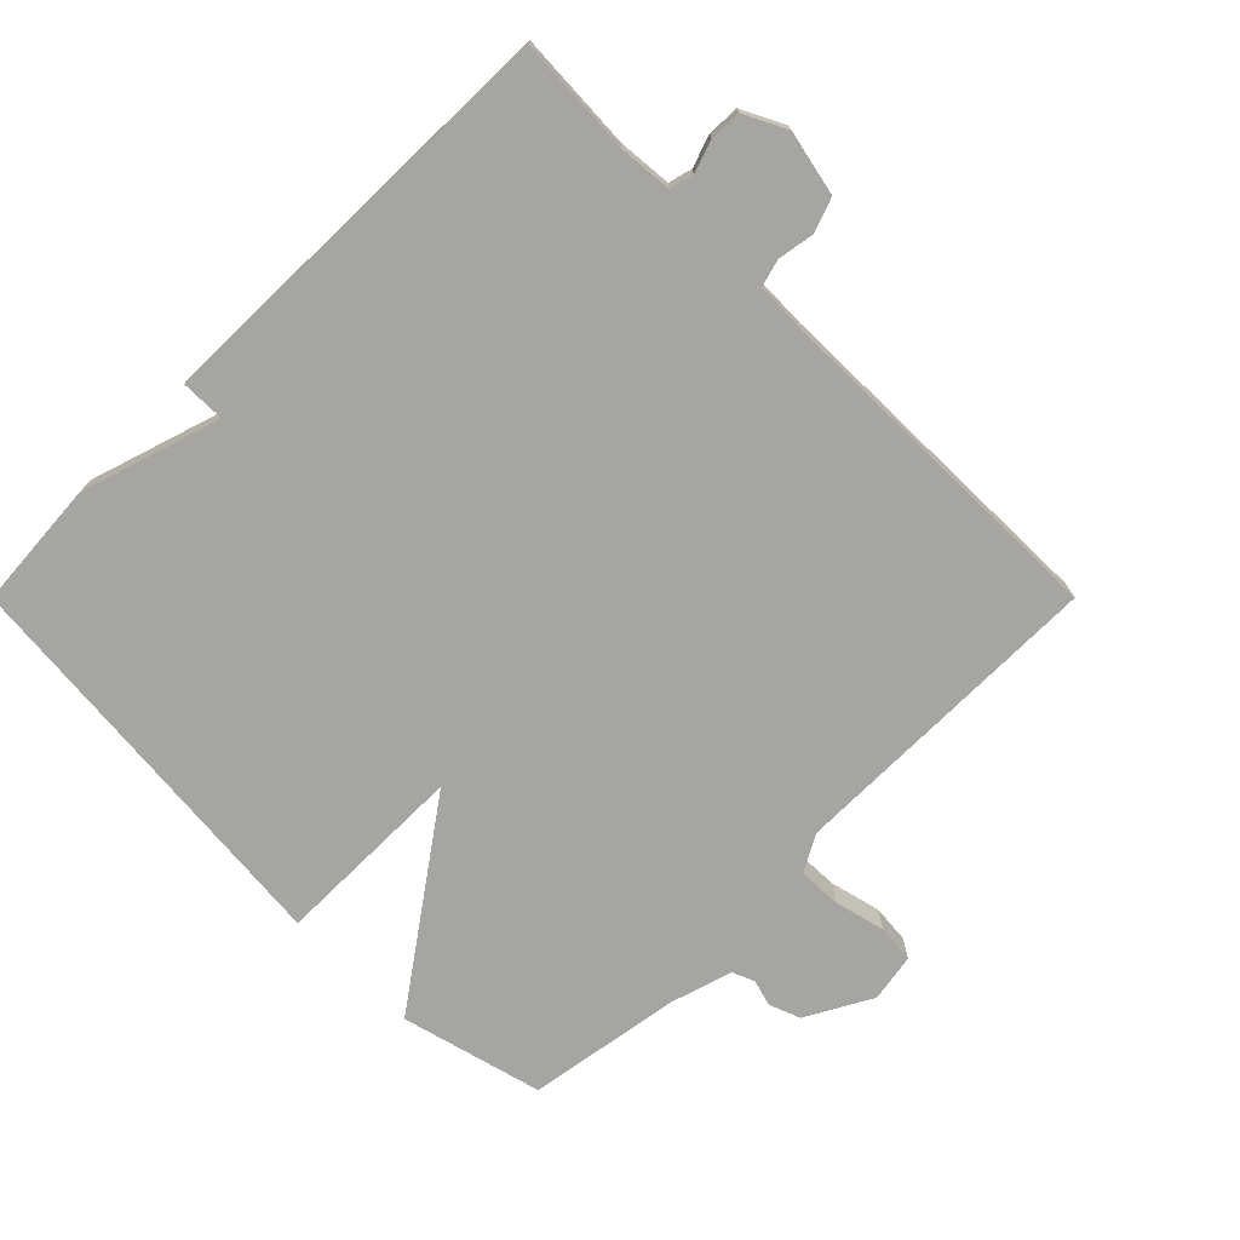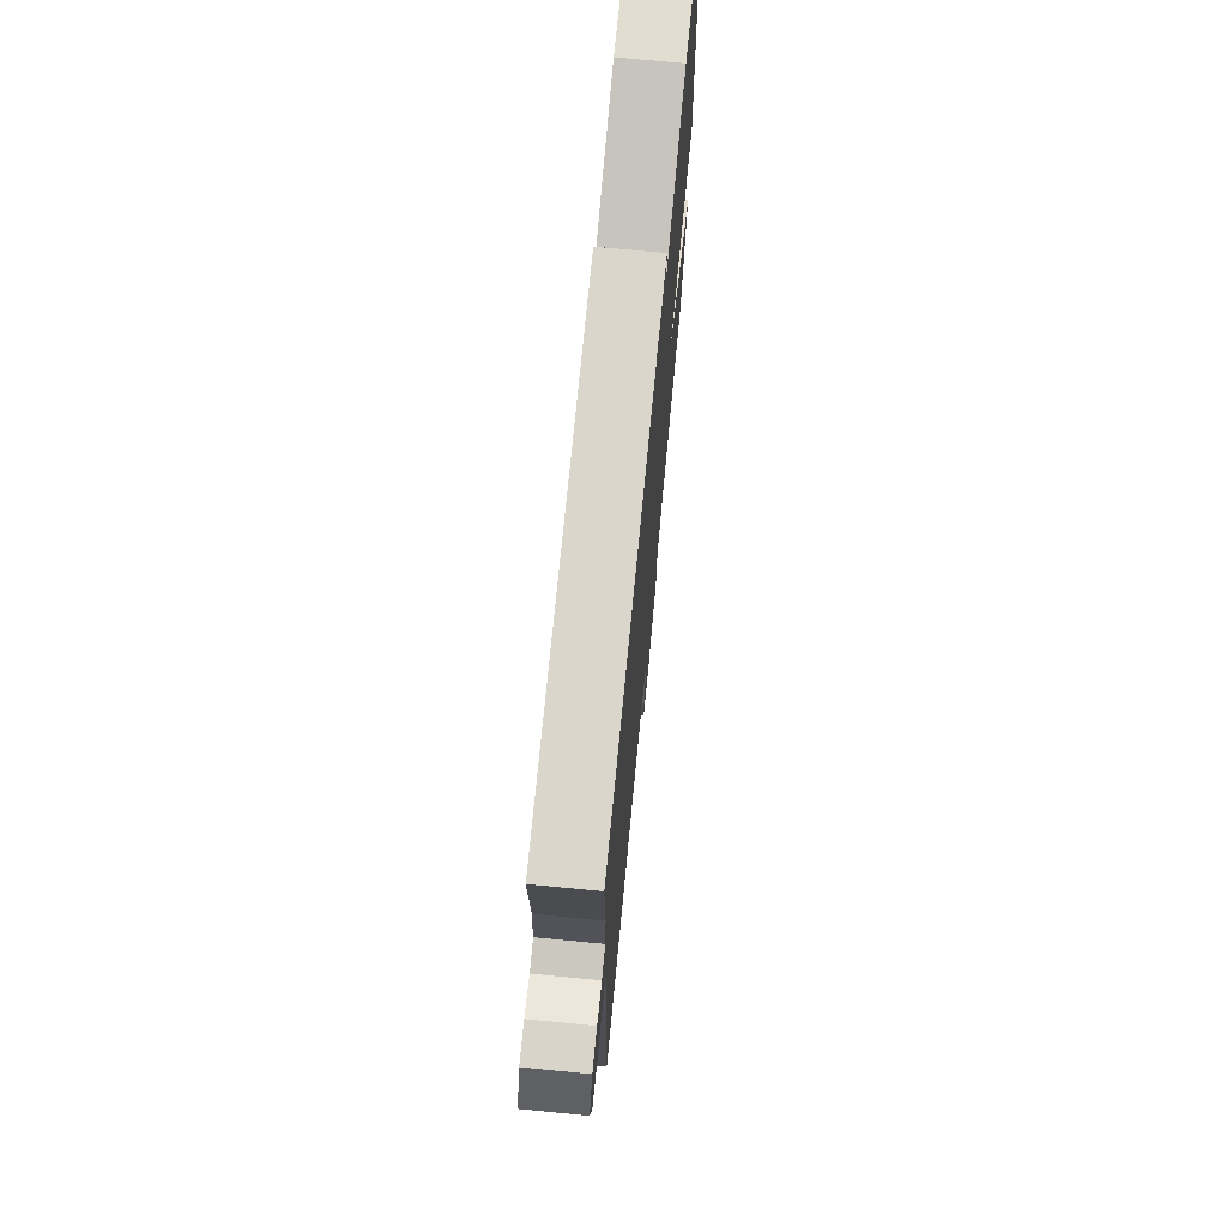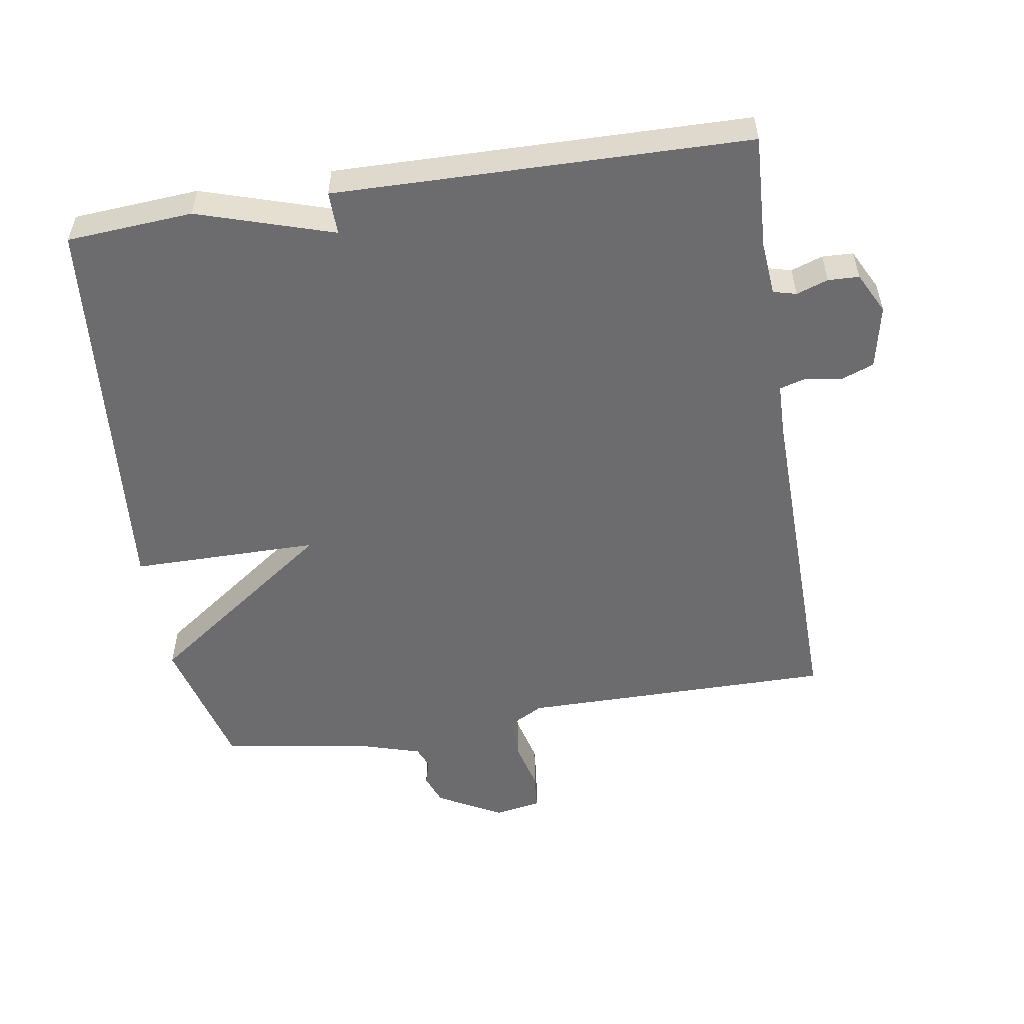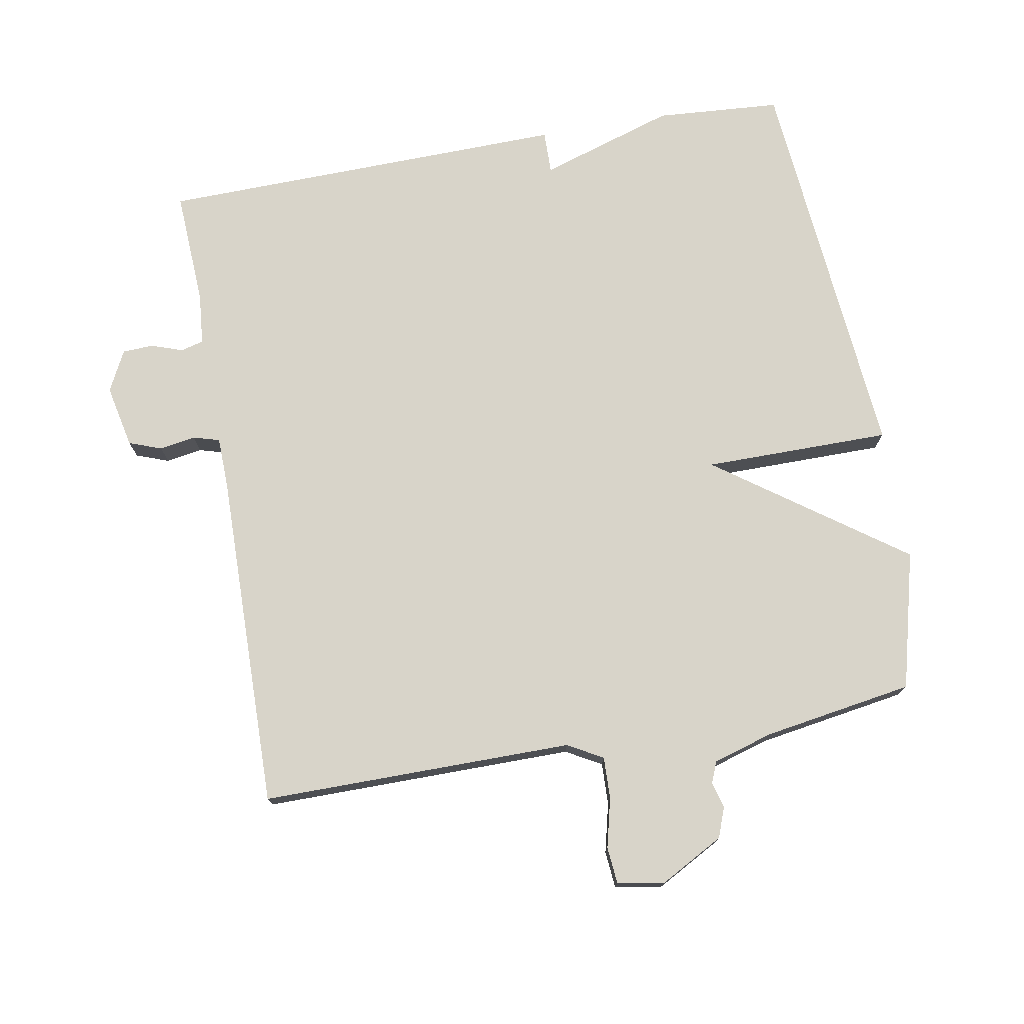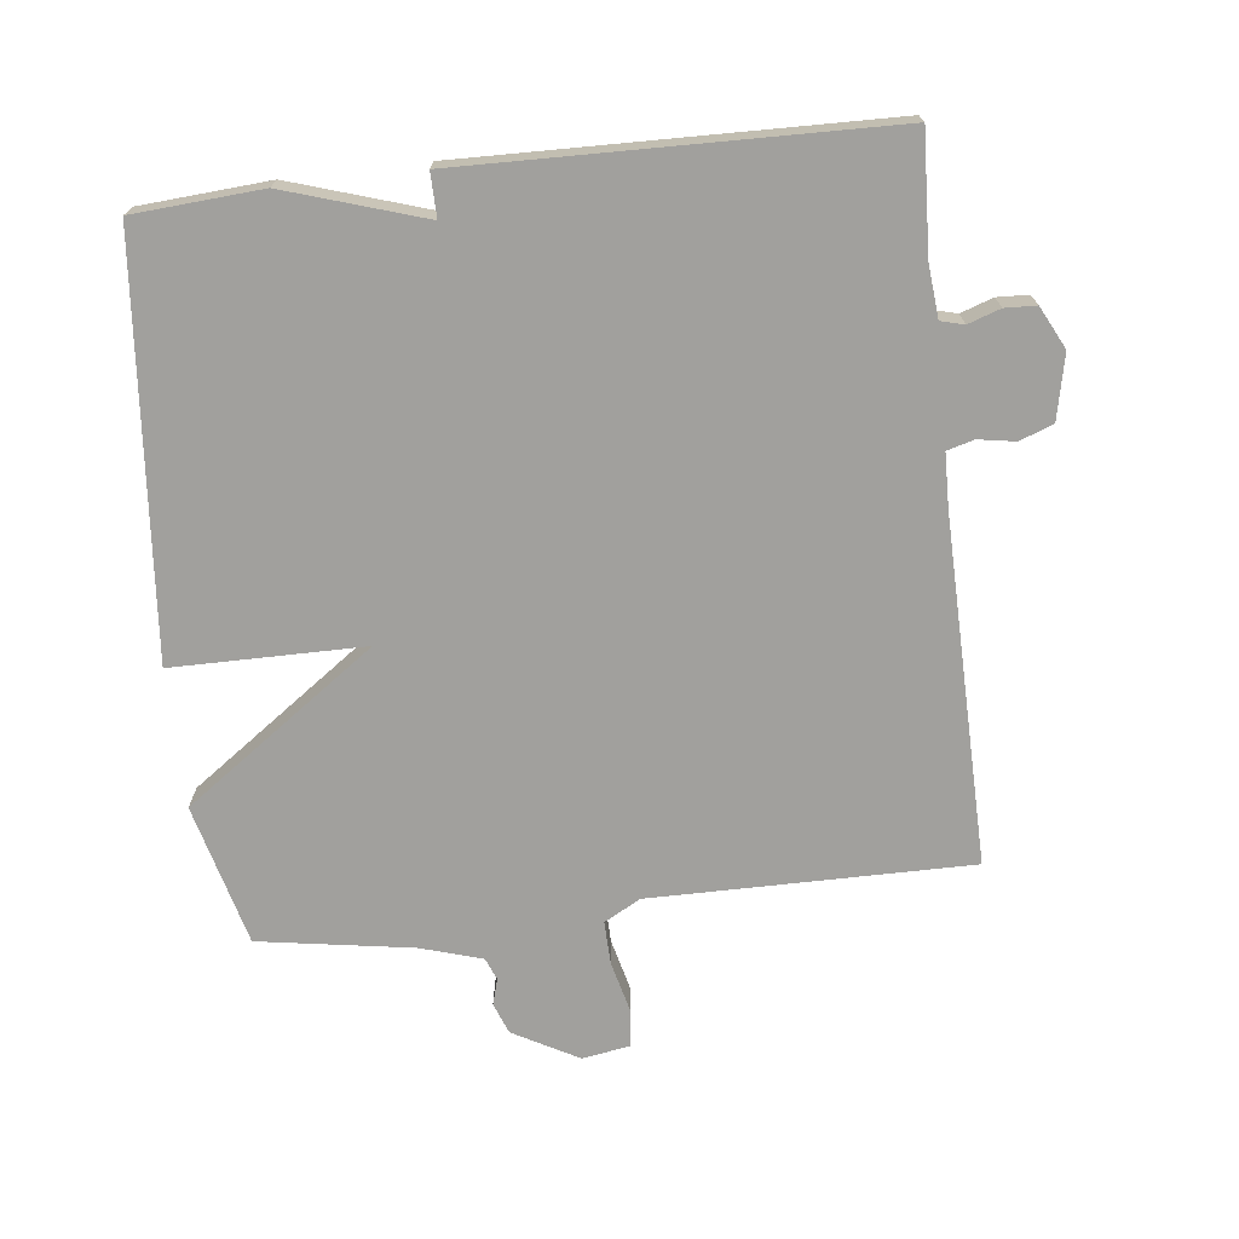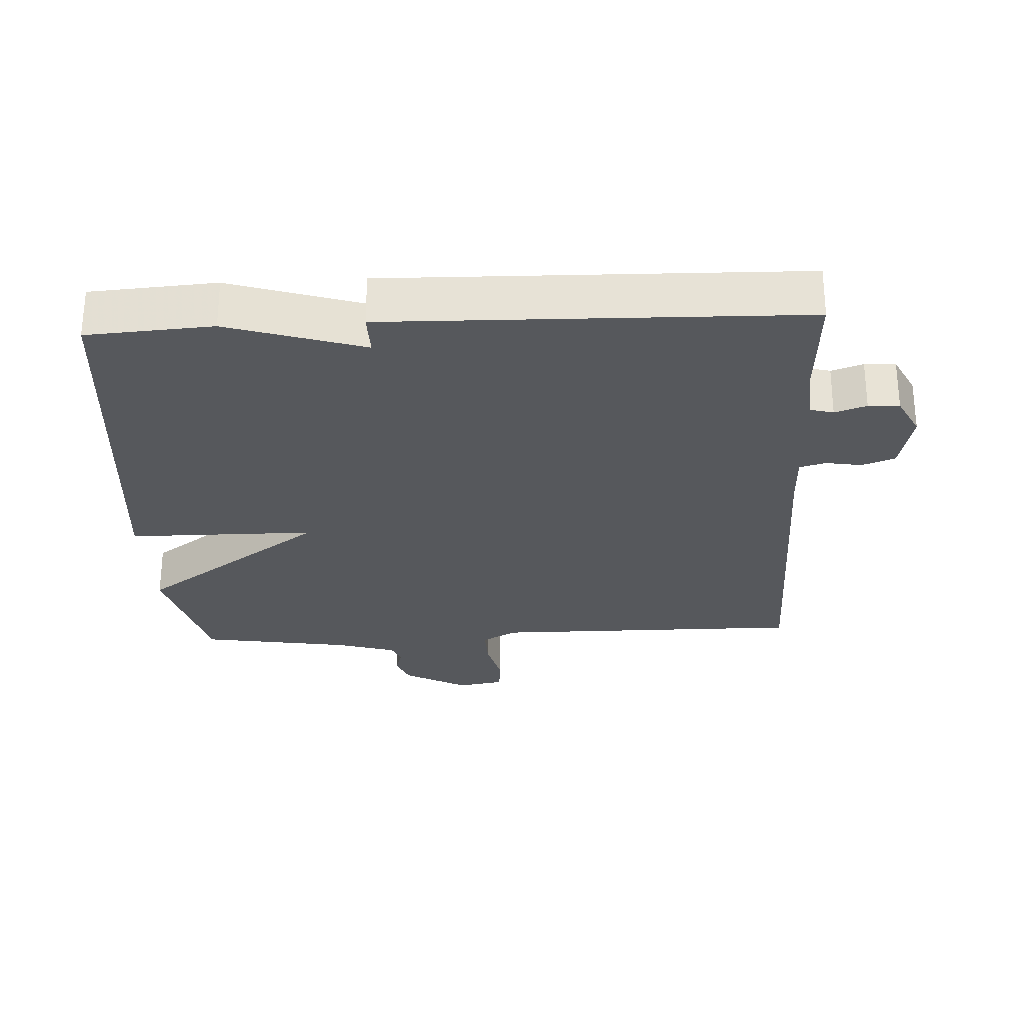
<metadata>
{"format":"obj","ext":"obj","renderer":"f3d","projection":"perspective","resolution":1024,"background":"white","views":[{"elev":-73.9,"azim":45.0,"up":"+Y"},{"elev":72.5,"azim":95.5,"up":"+Z"},{"elev":-53.8,"azim":9.2,"up":"+Y"},{"elev":75.1,"azim":170.0,"up":"+Y"},{"elev":-71.6,"azim":6.6,"up":"+Y"},{"elev":-27.7,"azim":2.9,"up":"+Y"}]}
</metadata>
<code>
v -0.5 0.07 -0.5
v -0.553 0.07 -0.295
v -0.274 0.07 -0.096
v -0.553 0.07 -0.095
v -0.5 0.07 0.5
v -0.313 0.07 0.513
v -0.112 0.07 0.449
v -0.113 0.07 0.513
v 0.5 0.07 0.5
v 0.491 0.07 0.328
v 0.498 0.07 0.251
v 0.532 0.07 0.242
v 0.579 0.07 0.258
v 0.625 0.07 0.256
v 0.656 0.07 0.195
v 0.636 0.07 0.101
v 0.587 0.07 0.083
v 0.533 0.07 0.092
v 0.494 0.07 0.081
v 0.492 0.07 0.003
v 0.5 0.07 -0.5
v 0.035 0.07 -0.498
v -0.018 0.07 -0.527
v -0.016 0.07 -0.59
v 0.002 0.07 -0.663
v -0.003 0.07 -0.718
v -0.073 0.07 -0.73
v -0.168 0.07 -0.678
v -0.185 0.07 -0.633
v -0.174 0.07 -0.595
v -0.187 0.07 -0.563
v -0.276 0.07 -0.536
v -0.5 0 -0.5
v -0.553 0 -0.295
v -0.274 0 -0.096
v -0.553 0 -0.095
v -0.5 0 0.5
v -0.313 0 0.513
v -0.112 0 0.449
v -0.113 0 0.513
v 0.5 0 0.5
v 0.491 0 0.328
v 0.498 0 0.251
v 0.532 0 0.242
v 0.579 0 0.258
v 0.625 0 0.256
v 0.656 0 0.195
v 0.636 0 0.101
v 0.587 0 0.083
v 0.533 0 0.092
v 0.494 0 0.081
v 0.492 0 0.003
v 0.5 0 -0.5
v 0.035 0 -0.498
v -0.018 0 -0.527
v -0.016 0 -0.59
v 0.002 0 -0.663
v -0.003 0 -0.718
v -0.073 0 -0.73
v -0.168 0 -0.678
v -0.185 0 -0.633
v -0.174 0 -0.595
v -0.187 0 -0.563
v -0.276 0 -0.536
f 28 29 30
f 27 28 30
f 26 27 30
f 25 26 30
f 24 25 30
f 23 24 30 31
f 22 23 31 32
f 20 21 22
f 1 2 3
f 32 1 3
f 22 32 3
f 20 22 3
f 19 20 3
f 16 17 18
f 15 16 18
f 14 15 18
f 13 14 18
f 12 13 18
f 3 4 5
f 19 3 5
f 18 19 5
f 12 18 5
f 11 12 5
f 7 8 9 10
f 11 5 6 7
f 7 10 11
f 62 61 60
f 62 60 59
f 62 59 58
f 62 58 57
f 62 57 56
f 63 62 56 55
f 64 63 55 54
f 54 53 52
f 35 34 33
f 35 33 64
f 35 64 54
f 35 54 52
f 35 52 51
f 50 49 48
f 50 48 47
f 50 47 46
f 50 46 45
f 50 45 44
f 37 36 35
f 37 35 51
f 37 51 50
f 37 50 44
f 37 44 43
f 42 41 40 39
f 39 38 37 43
f 43 42 39
f 1 33 34 2
f 2 34 35 3
f 3 35 36 4
f 4 36 37 5
f 5 37 38 6
f 6 38 39 7
f 7 39 40 8
f 8 40 41 9
f 9 41 42 10
f 10 42 43 11
f 11 43 44 12
f 12 44 45 13
f 13 45 46 14
f 14 46 47 15
f 15 47 48 16
f 16 48 49 17
f 17 49 50 18
f 18 50 51 19
f 19 51 52 20
f 20 52 53 21
f 21 53 54 22
f 22 54 55 23
f 23 55 56 24
f 24 56 57 25
f 25 57 58 26
f 26 58 59 27
f 27 59 60 28
f 28 60 61 29
f 29 61 62 30
f 30 62 63 31
f 31 63 64 32
f 32 64 33 1

</code>
